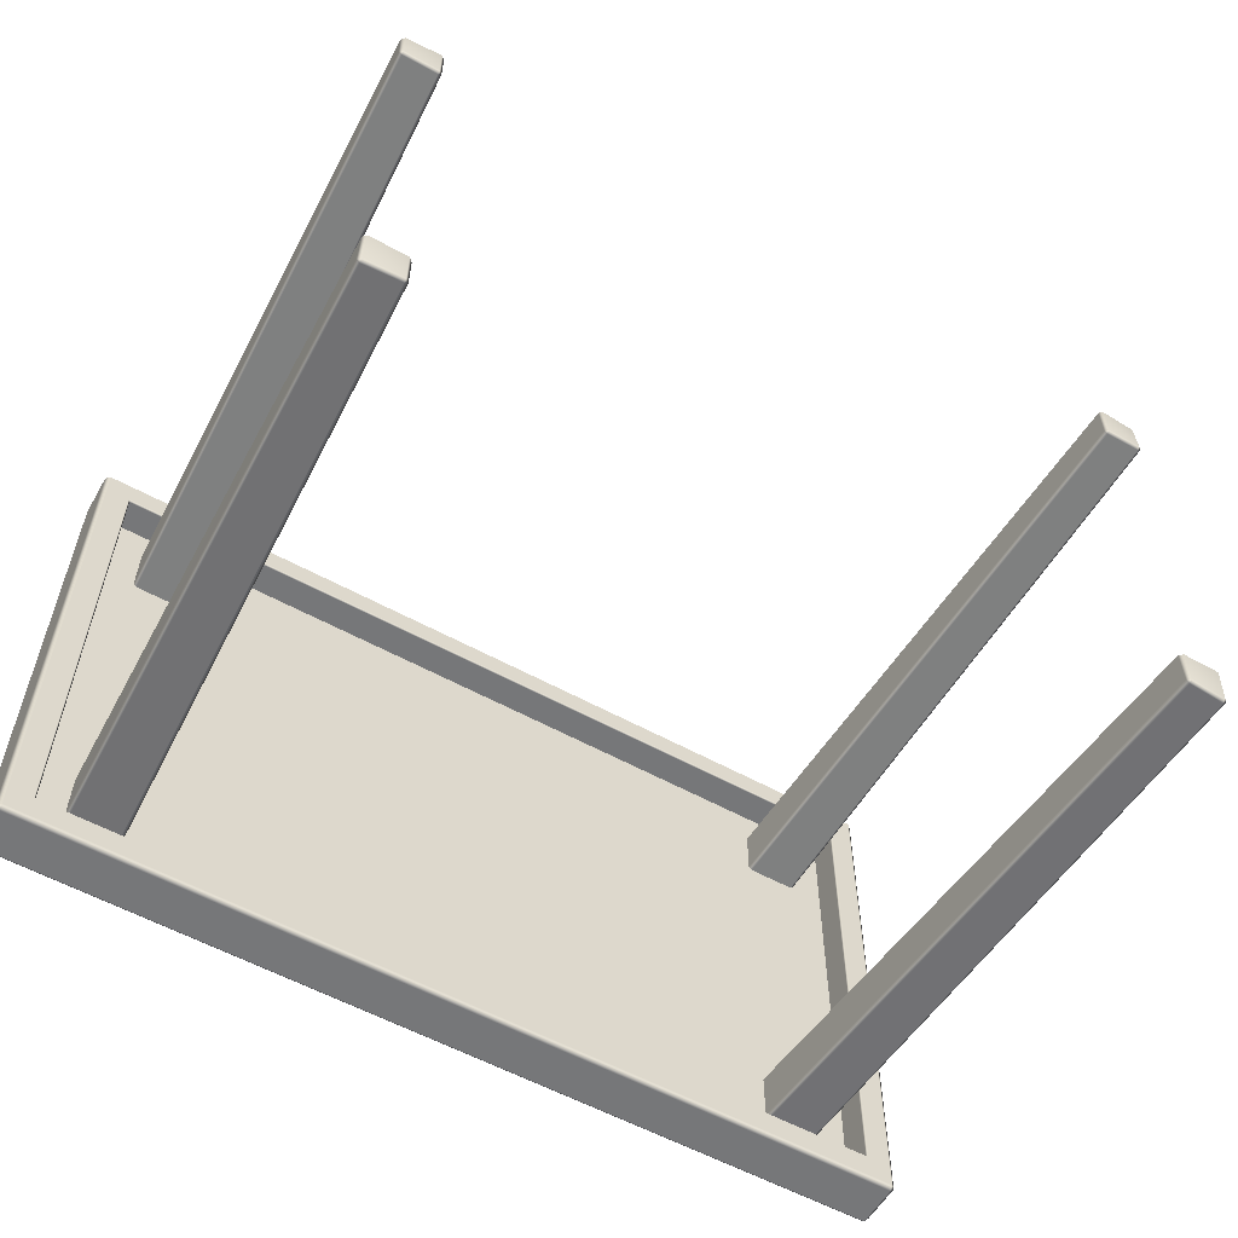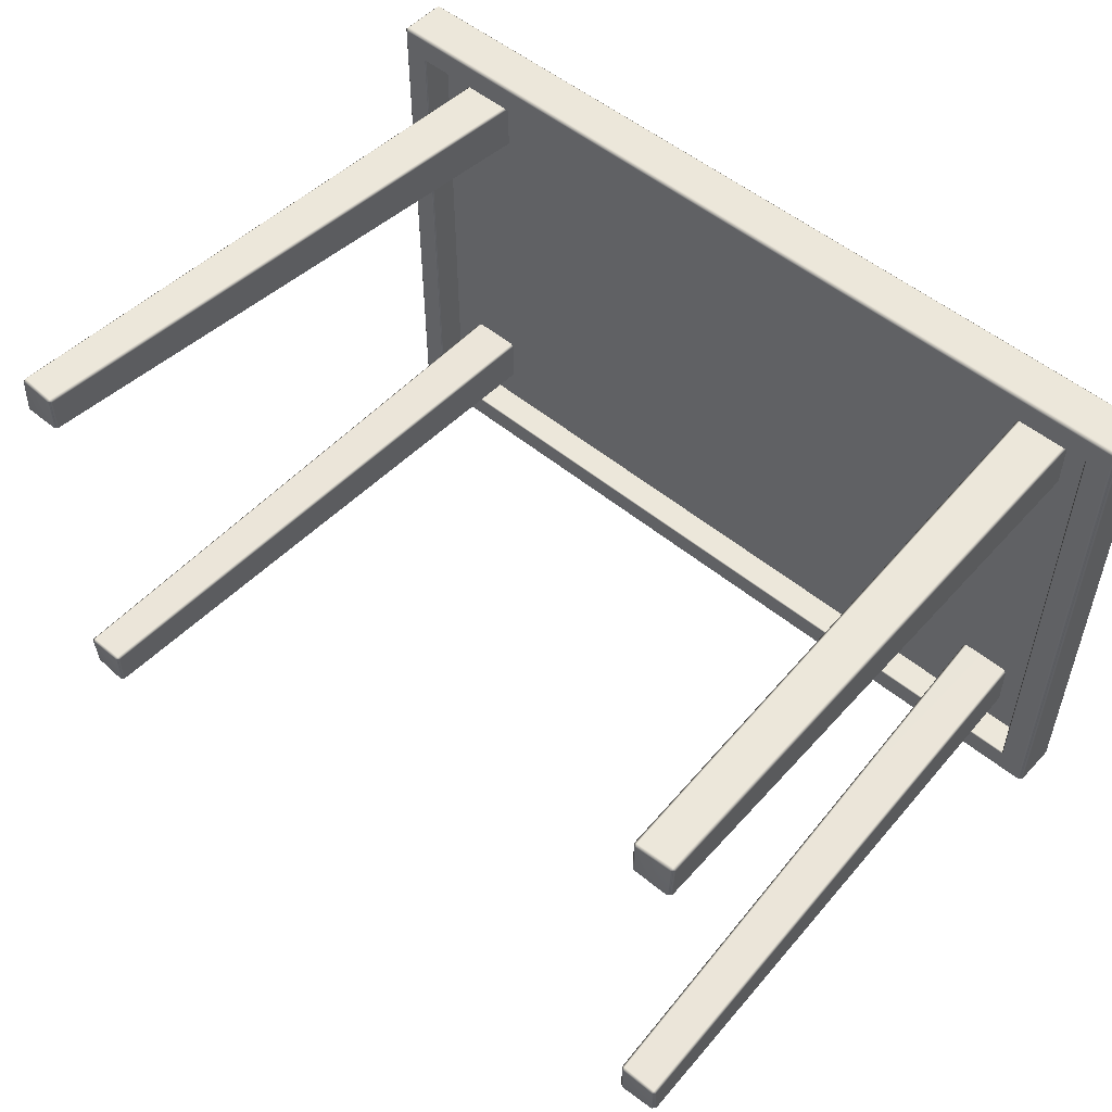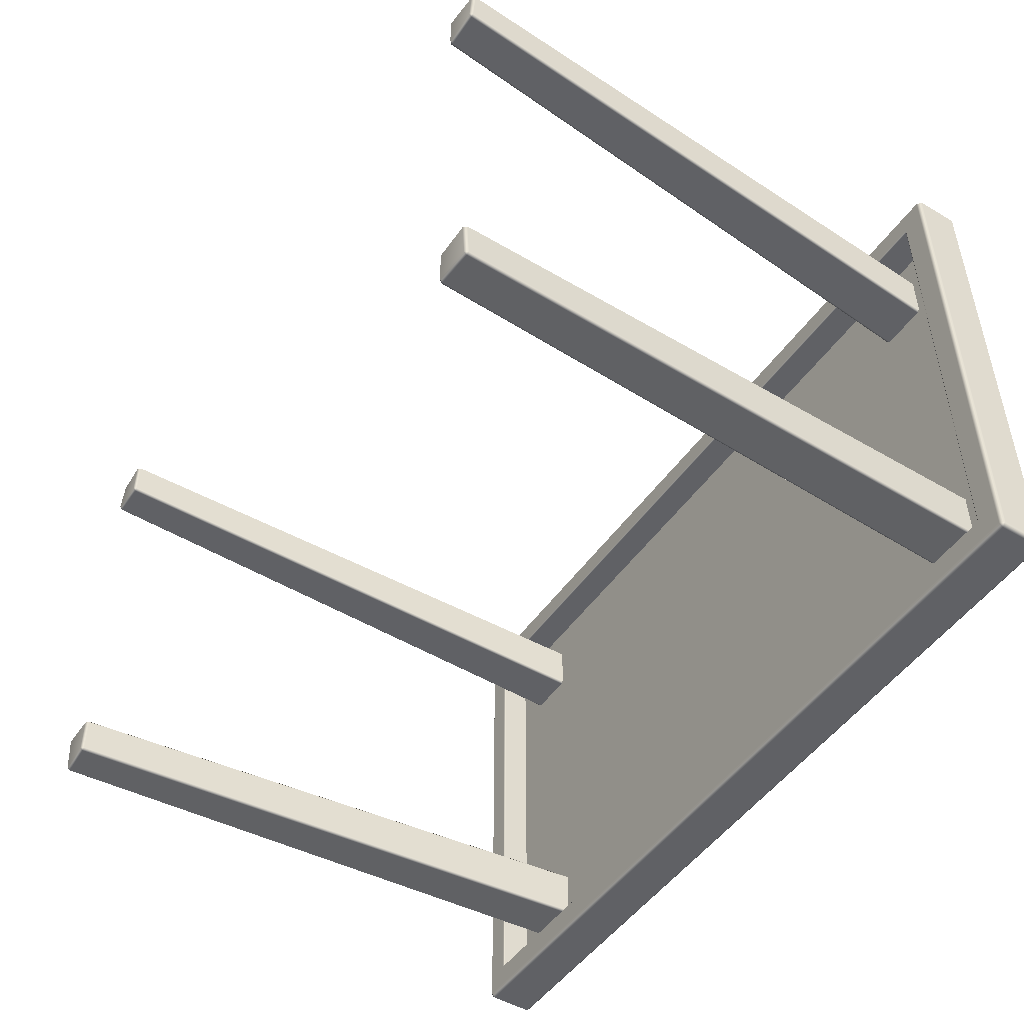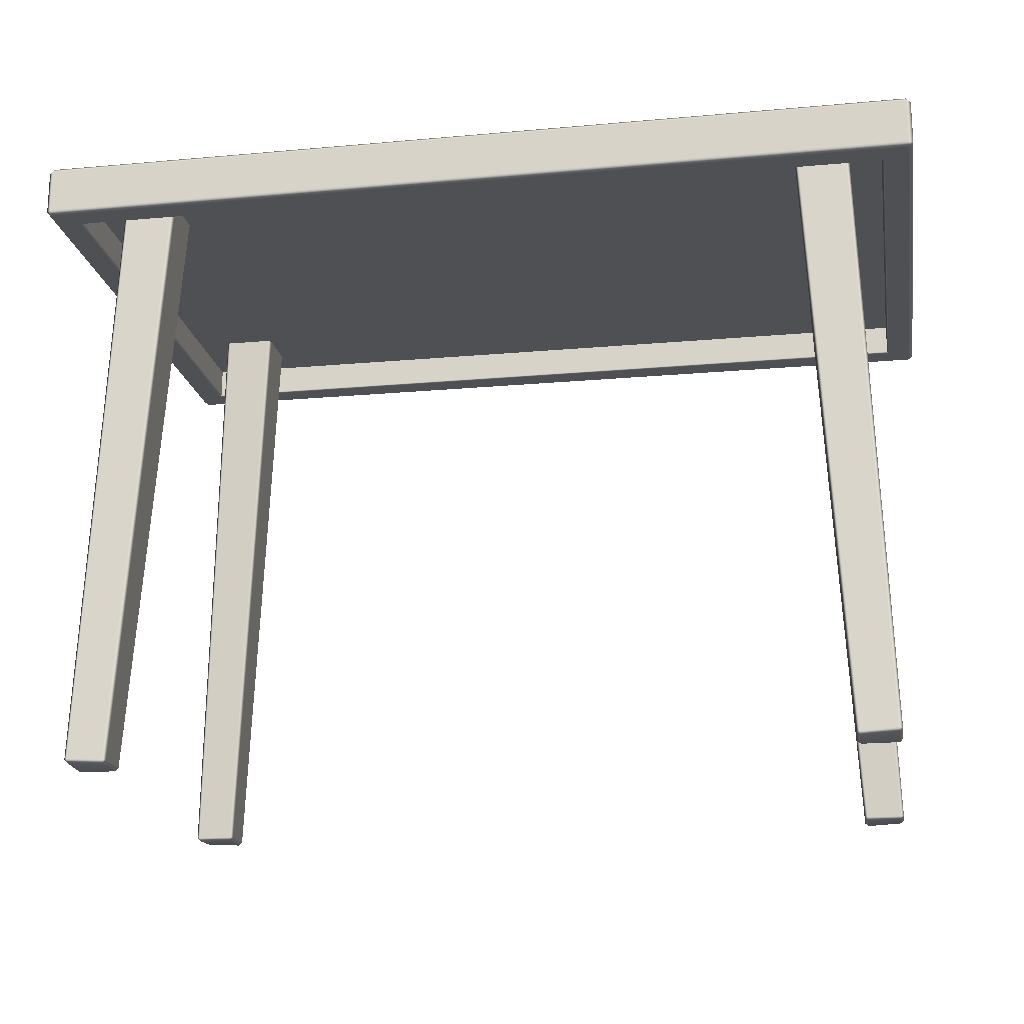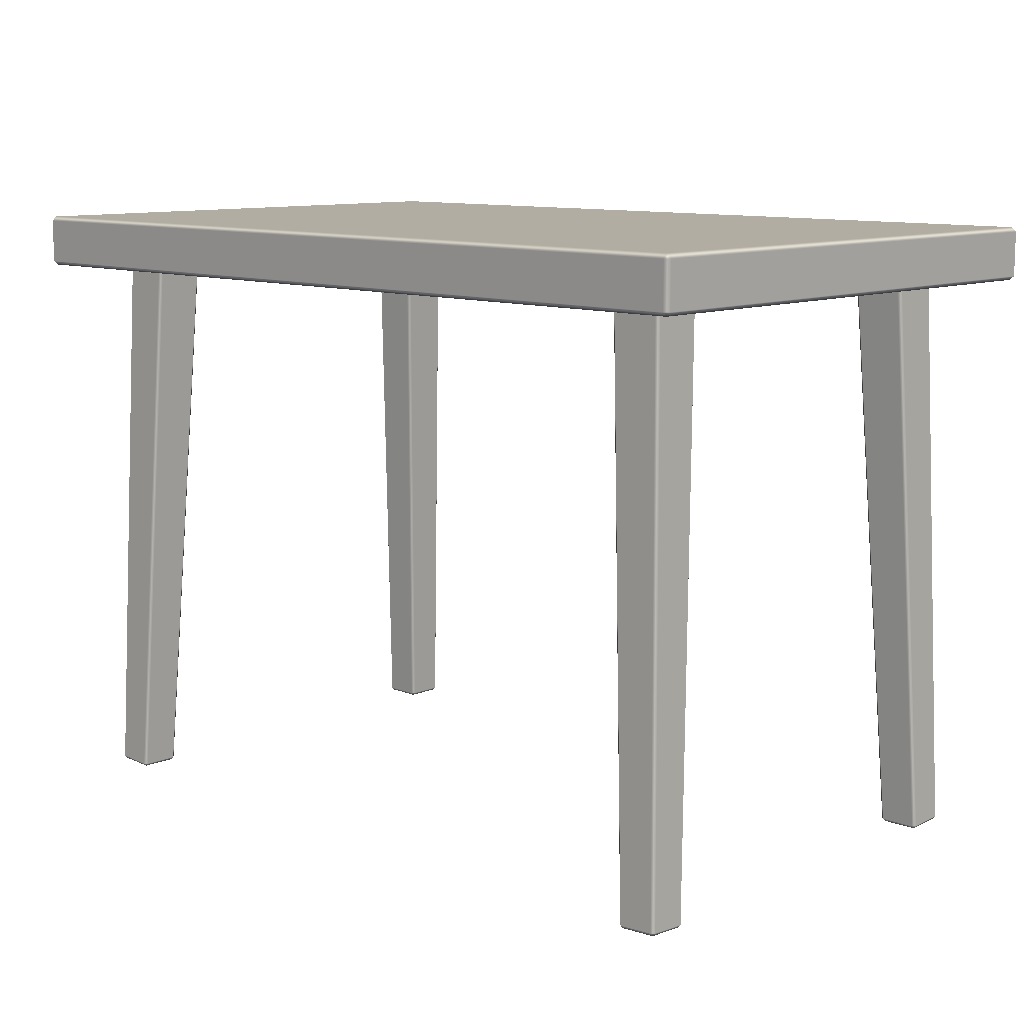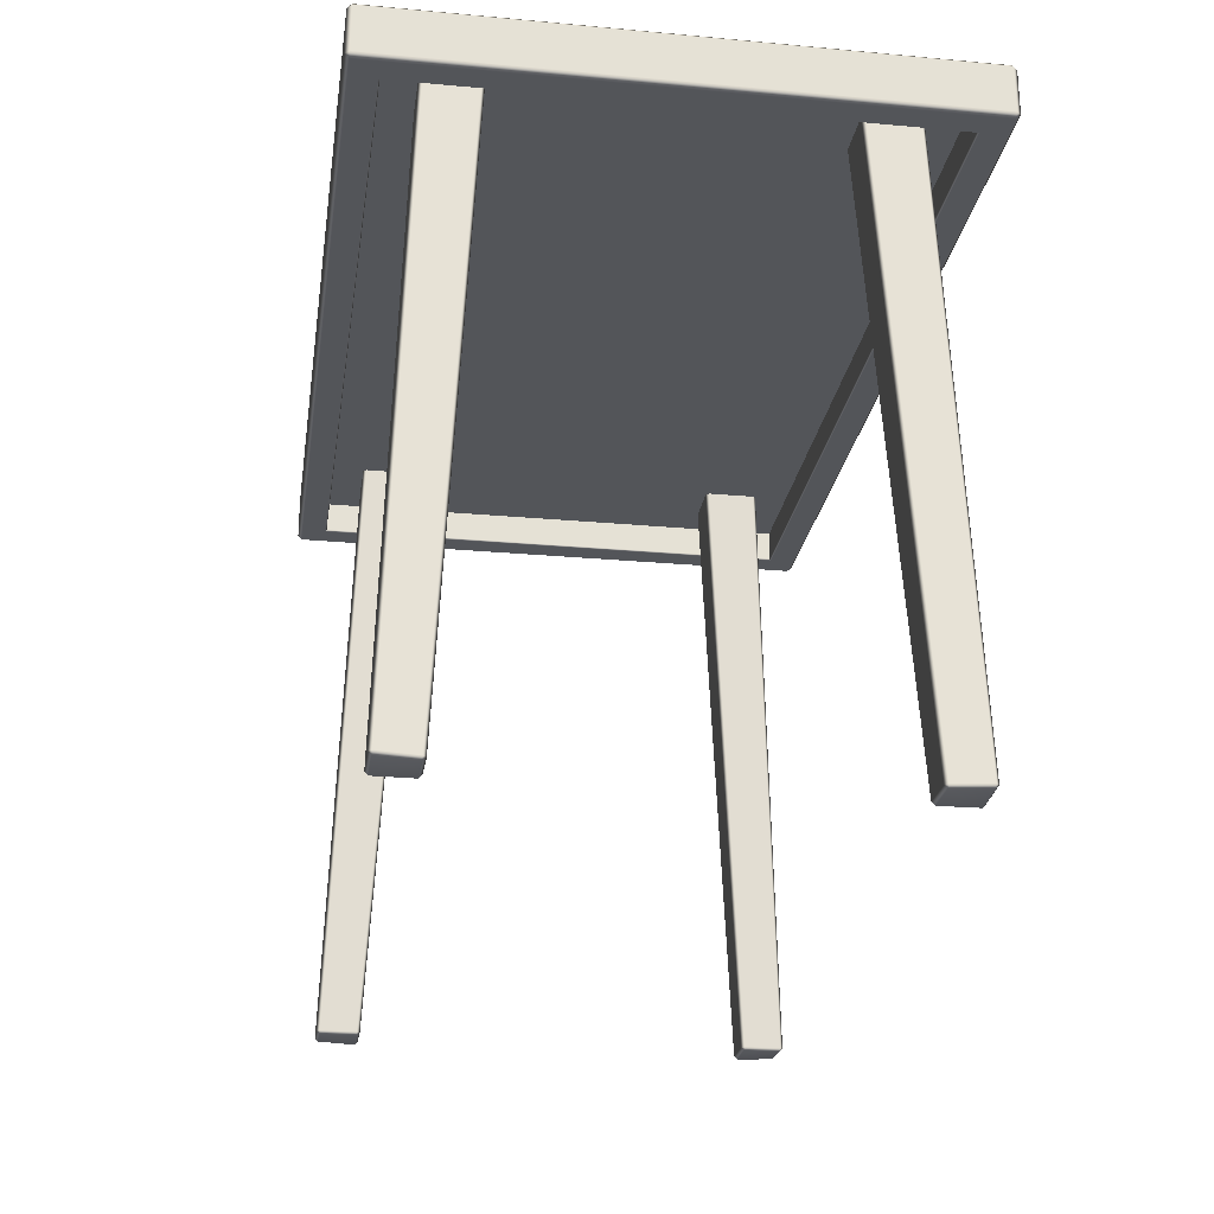
<metadata>
{"format":"obj","ext":"obj","renderer":"f3d","projection":"perspective","resolution":1024,"background":"white","views":[{"elev":-57.1,"azim":-29.9,"up":"+Z"},{"elev":52.7,"azim":41.5,"up":"+Z"},{"elev":-48.7,"azim":56.8,"up":"+Z"},{"elev":-18.7,"azim":-170.2,"up":"+Y"},{"elev":10.6,"azim":43.8,"up":"+Y"},{"elev":-24.4,"azim":-98.6,"up":"+Y"}]}
</metadata>
<code>
o wooden_table_02_Cube.003
v 0.5672 0.7369 0.3471
v 0.5613 0.7369 0.353
v 0.5672 0.7935 0.3471
v 0.5297 0.7994 0.3155
v 0.5613 0.7935 0.353
v -0.5613 0.7369 0.353
v -0.5672 0.7369 0.3471
v -0.5297 0.7994 0.3155
v -0.5672 0.7935 0.3471
v -0.5613 0.7935 0.353
v 0.5613 0.7369 -0.353
v 0.5672 0.7369 -0.3471
v 0.5297 0.7994 -0.3155
v 0.5672 0.7935 -0.3471
v 0.5613 0.7935 -0.353
v -0.5672 0.7369 -0.3471
v -0.5613 0.7369 -0.353
v -0.5297 0.7994 -0.3155
v -0.5613 0.7935 -0.353
v -0.5672 0.7935 -0.3471
v -0.5613 0.7316 0.3471
v 0.5613 0.7316 0.3471
v -0.5613 0.7316 -0.3471
v 0.5613 0.7316 -0.3471
v -0.5291 0.7733 0.3148
v 0.5291 0.7733 0.3148
v -0.5291 0.7733 -0.3148
v 0.5291 0.7733 -0.3148
v 0.5291 0.7337 0.3148
v 0.5312 0.7316 0.3169
v -0.5312 0.7316 0.3169
v -0.5291 0.7337 0.3148
v 0.5312 0.7316 -0.3169
v 0.5291 0.7337 -0.3148
v -0.5312 0.7316 -0.3169
v -0.5291 0.7337 -0.3148
v 0.5613 0.7994 0.3471
v -0.5613 0.7994 0.3471
v -0.5613 0.7994 -0.3471
v 0.5613 0.7994 -0.3471
v -0.4631 -0.000125 -0.2482
v -0.4587 0.004075 -0.248
v -0.4629 0.004075 -0.2438
v -0.4213 0.7737 -0.2024
v -0.4171 0.7737 -0.2066
v -0.5088 0.000125 -0.2482
v -0.5087 0.004075 -0.2438
v -0.5129 0.004323 -0.248
v -0.4869 0.7737 -0.2066
v -0.4827 0.7737 -0.2024
v -0.4631 0.000125 -0.2939
v -0.4629 0.004323 -0.298
v -0.4587 0.004075 -0.2938
v -0.4171 0.7737 -0.268
v -0.4213 0.7737 -0.2722
v -0.5088 0.002601 -0.2939
v -0.5129 0.007054 -0.2938
v -0.5087 0.007054 -0.298
v -0.4827 0.7737 -0.2722
v -0.4869 0.7737 -0.268
v -0.4631 -0.000125 0.2482
v -0.4587 0.004075 0.248
v -0.4629 0.004075 0.2438
v -0.4213 0.7737 0.2024
v -0.4171 0.7737 0.2066
v -0.5088 0.000125 0.2482
v -0.5087 0.004075 0.2438
v -0.5129 0.004323 0.248
v -0.4869 0.7737 0.2066
v -0.4827 0.7737 0.2024
v -0.4631 0.000125 0.2939
v -0.4629 0.004323 0.298
v -0.4587 0.004075 0.2938
v -0.4171 0.7737 0.268
v -0.4213 0.7737 0.2722
v -0.5088 0.002601 0.2939
v -0.5129 0.007054 0.2938
v -0.5087 0.007054 0.298
v -0.4827 0.7737 0.2722
v -0.4869 0.7737 0.268
v 0.4631 -0.000125 -0.2482
v 0.4587 0.004074 -0.248
v 0.4629 0.004075 -0.2438
v 0.4213 0.7737 -0.2024
v 0.4171 0.7737 -0.2066
v 0.5088 0.000125 -0.2482
v 0.5087 0.004075 -0.2438
v 0.5129 0.004323 -0.248
v 0.4869 0.7737 -0.2066
v 0.4827 0.7737 -0.2024
v 0.4631 0.000125 -0.2939
v 0.4629 0.004323 -0.298
v 0.4587 0.004074 -0.2938
v 0.4171 0.7737 -0.268
v 0.4213 0.7737 -0.2722
v 0.5088 0.002601 -0.2939
v 0.5129 0.007054 -0.2938
v 0.5087 0.007054 -0.298
v 0.4827 0.7737 -0.2722
v 0.4869 0.7737 -0.268
v 0.4631 -0.000125 0.2482
v 0.4587 0.004074 0.248
v 0.4629 0.004075 0.2438
v 0.4213 0.7737 0.2024
v 0.4171 0.7737 0.2066
v 0.5088 0.000125 0.2482
v 0.5087 0.004075 0.2438
v 0.5129 0.004323 0.248
v 0.4869 0.7737 0.2066
v 0.4827 0.7737 0.2024
v 0.4631 0.000125 0.2939
v 0.4629 0.004323 0.298
v 0.4587 0.004074 0.2938
v 0.4171 0.7737 0.268
v 0.4213 0.7737 0.2722
v 0.5088 0.002601 0.2939
v 0.5129 0.007054 0.2938
v 0.5087 0.007054 0.298
v 0.4827 0.7737 0.2722
v 0.4869 0.7737 0.268
f 12 14 3 1
f 17 19 15 11
f 18 8 4 13
f 2 5 10 6
f 7 9 20 16
f 22 1 2
f 3 37 5
f 21 6 7
f 38 9 10
f 24 11 12
f 40 14 15
f 23 16 17
f 39 19 20
f 21 22 2 6
f 1 3 5 2
f 37 38 10 5
f 9 7 6 10
f 23 21 7 16
f 38 39 20 9
f 19 17 16 20
f 24 23 17 11
f 39 40 15 19
f 14 12 11 15
f 22 24 12 1
f 40 37 3 14
f 34 29 26 28
f 33 35 23 24
f 36 34 28 27
f 31 30 22 21
f 25 27 28 26
f 30 33 24 22
f 32 36 27 25
f 35 31 21 23
f 32 29 30 31
f 36 32 31 35
f 34 36 35 33
f 29 34 33 30
f 29 32 25 26
f 4 8 38 37
f 8 18 39 38
f 18 13 40 39
f 13 4 37 40
f 53 54 45 42
f 58 59 55 52
f 48 49 60 57
f 43 44 50 47
f 41 42 43
f 46 47 48
f 51 52 53
f 56 57 58
f 46 41 43 47
f 42 45 44 43
f 49 48 47 50
f 56 46 48 57
f 59 58 57 60
f 51 56 58 52
f 54 53 52 55
f 41 51 53 42
f 46 56 51 41
f 73 62 65 74
f 78 72 75 79
f 68 77 80 69
f 63 67 70 64
f 61 63 62
f 66 68 67
f 71 73 72
f 76 78 77
f 66 67 63 61
f 62 63 64 65
f 69 70 67 68
f 76 77 68 66
f 79 80 77 78
f 71 72 78 76
f 74 75 72 73
f 61 62 73 71
f 66 61 71 76
f 93 82 85 94
f 98 92 95 99
f 88 97 100 89
f 83 87 90 84
f 81 83 82
f 86 88 87
f 91 93 92
f 96 98 97
f 86 87 83 81
f 82 83 84 85
f 89 90 87 88
f 96 97 88 86
f 99 100 97 98
f 91 92 98 96
f 94 95 92 93
f 81 82 93 91
f 86 81 91 96
f 113 114 105 102
f 118 119 115 112
f 108 109 120 117
f 103 104 110 107
f 101 102 103
f 106 107 108
f 111 112 113
f 116 117 118
f 106 101 103 107
f 102 105 104 103
f 109 108 107 110
f 116 106 108 117
f 119 118 117 120
f 111 116 118 112
f 114 113 112 115
f 101 111 113 102
f 106 116 111 101

</code>
